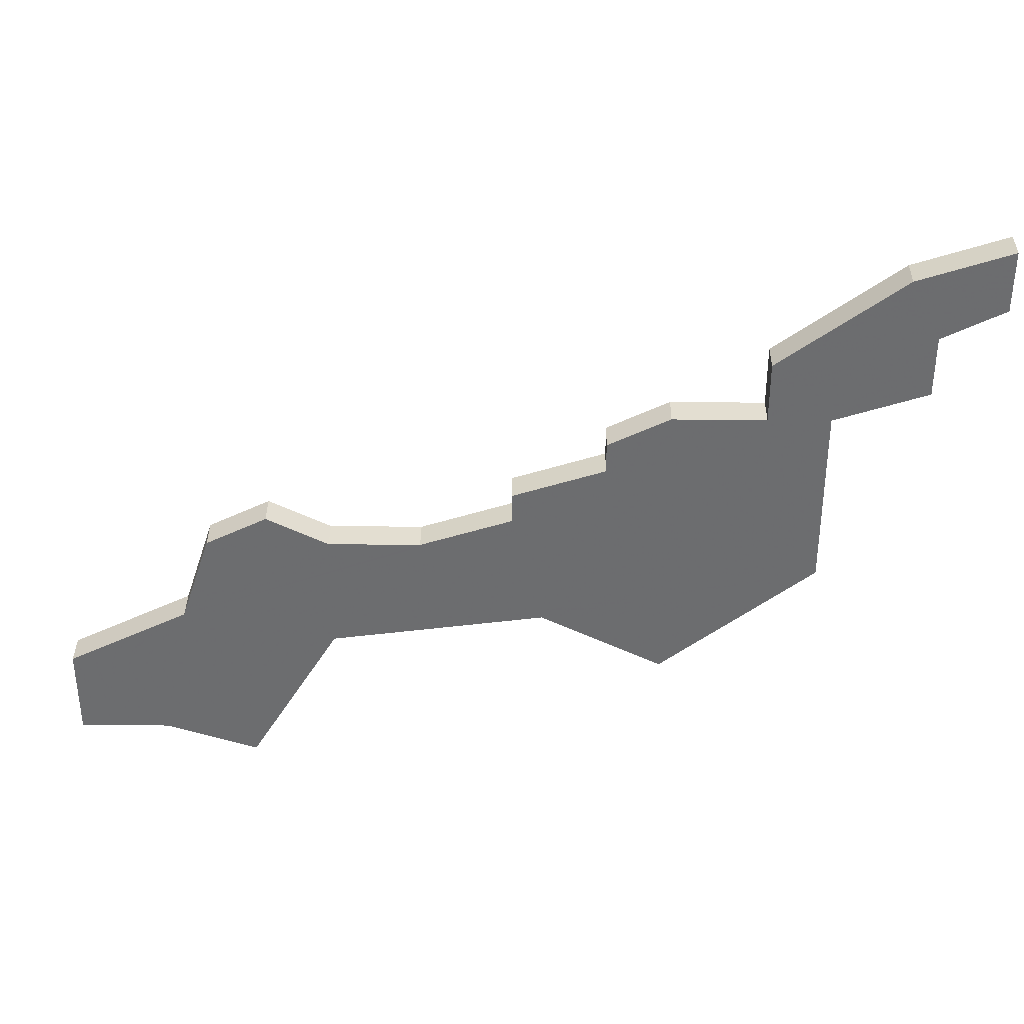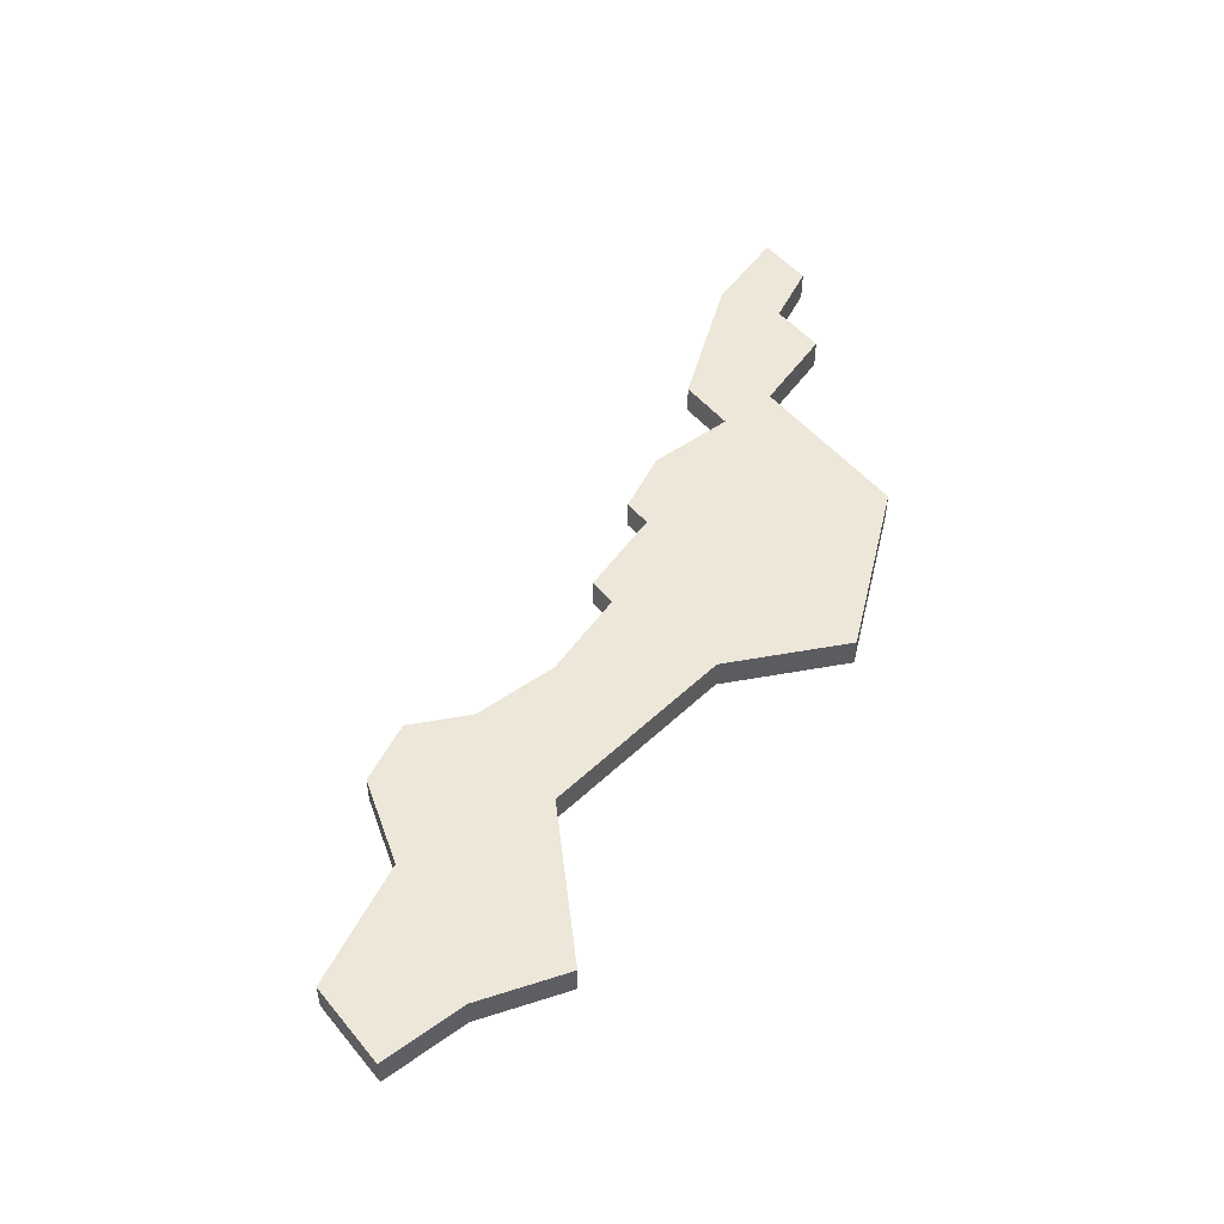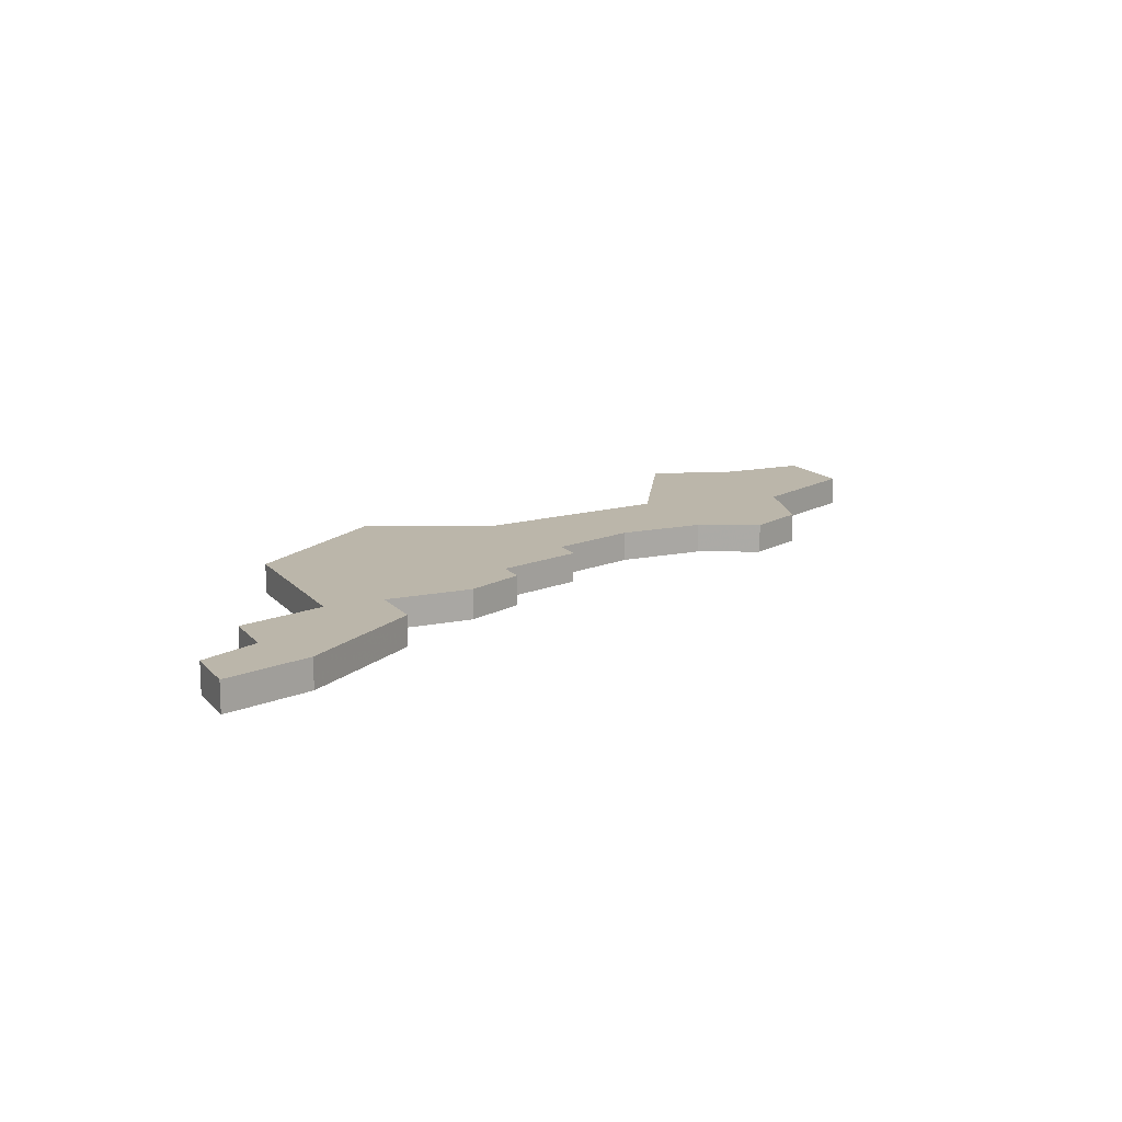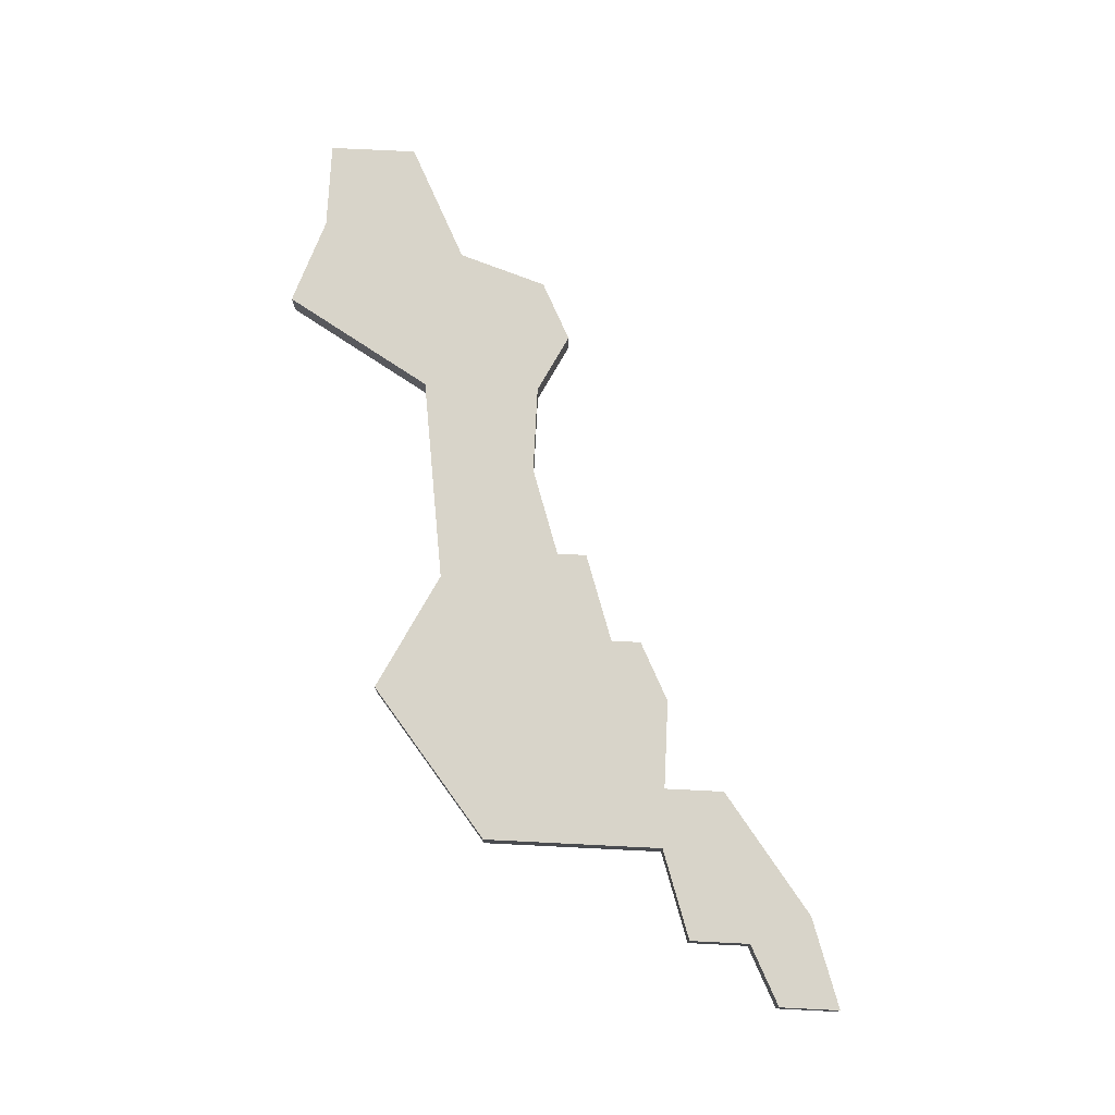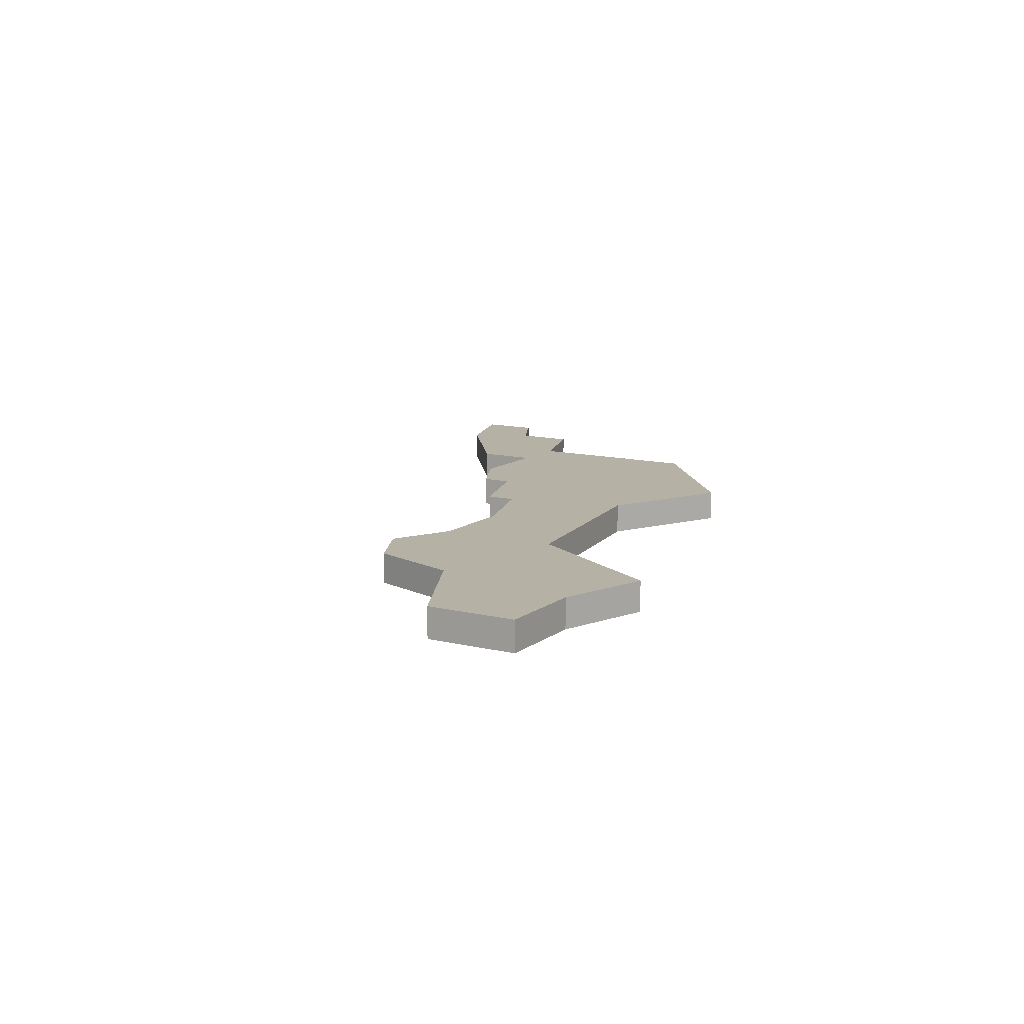
<metadata>
{"format":"obj","ext":"obj","renderer":"f3d","projection":"perspective","resolution":1024,"background":"white","views":[{"elev":36.1,"azim":0.8,"up":"+Y"},{"elev":49.8,"azim":-37.9,"up":"+Z"},{"elev":13.9,"azim":154.7,"up":"+Z"},{"elev":75.1,"azim":92.8,"up":"+Z"},{"elev":11.8,"azim":-59.3,"up":"+Z"}]}
</metadata>
<code>
v 2910 -614 0
v 2910 -617 0
v 2913 -617 0
v 2916 -618 0
v 2919 -613 0
v 2926 -612 0
v 2930 -614 0
v 2935 -610 0
v 2935 -604 0
v 2938 -603 0
v 2938 -601 0
v 2940 -600 0
v 2940 -598 0
v 2937 -599 0
v 2933 -602 0
v 2933 -604 0
v 2930 -604 0
v 2928 -605 0
v 2928 -606 0
v 2925 -607 0
v 2925 -608 0
v 2922 -609 0
v 2919 -609 0
v 2917 -608 0
v 2915 -609 0
v 2914 -612 0
v 2910 -614 1
v 2910 -617 1
v 2913 -617 1
v 2916 -618 1
v 2919 -613 1
v 2926 -612 1
v 2930 -614 1
v 2935 -610 1
v 2935 -604 1
v 2938 -603 1
v 2938 -601 1
v 2940 -600 1
v 2940 -598 1
v 2937 -599 1
v 2933 -602 1
v 2933 -604 1
v 2930 -604 1
v 2928 -605 1
v 2928 -606 1
v 2925 -607 1
v 2925 -608 1
v 2922 -609 1
v 2919 -609 1
v 2917 -608 1
v 2915 -609 1
v 2914 -612 1
f 2 1 26
f 5 4 3
f 8 7 6
f 11 10 9
f 13 12 11
f 15 14 13
f 18 17 16
f 21 20 19
f 25 24 23
f 3 2 26
f 8 6 5
f 13 11 9
f 16 15 13
f 19 18 16
f 26 25 23
f 5 3 26
f 9 8 5
f 16 13 9
f 21 19 16
f 26 23 22
f 16 9 5
f 26 22 21
f 21 16 5
f 5 26 21
f 52 27 28
f 29 30 31
f 32 33 34
f 35 36 37
f 37 38 39
f 39 40 41
f 42 43 44
f 45 46 47
f 49 50 51
f 52 28 29
f 31 32 34
f 35 37 39
f 39 41 42
f 42 44 45
f 49 51 52
f 52 29 31
f 31 34 35
f 35 39 42
f 42 45 47
f 48 49 52
f 31 35 42
f 47 48 52
f 31 42 47
f 47 52 31
f 28 27 2
f 2 27 1
f 29 28 3
f 3 28 2
f 30 29 4
f 4 29 3
f 31 30 5
f 5 30 4
f 32 31 6
f 6 31 5
f 33 32 7
f 7 32 6
f 34 33 8
f 8 33 7
f 35 34 9
f 9 34 8
f 36 35 10
f 10 35 9
f 37 36 11
f 11 36 10
f 38 37 12
f 12 37 11
f 39 38 13
f 13 38 12
f 40 39 14
f 14 39 13
f 41 40 15
f 15 40 14
f 42 41 16
f 16 41 15
f 43 42 17
f 17 42 16
f 44 43 18
f 18 43 17
f 45 44 19
f 19 44 18
f 46 45 20
f 20 45 19
f 47 46 21
f 21 46 20
f 48 47 22
f 22 47 21
f 49 48 23
f 23 48 22
f 50 49 24
f 24 49 23
f 51 50 25
f 25 50 24
f 27 52 1
f 1 52 26
f 52 51 26
f 26 51 25

</code>
